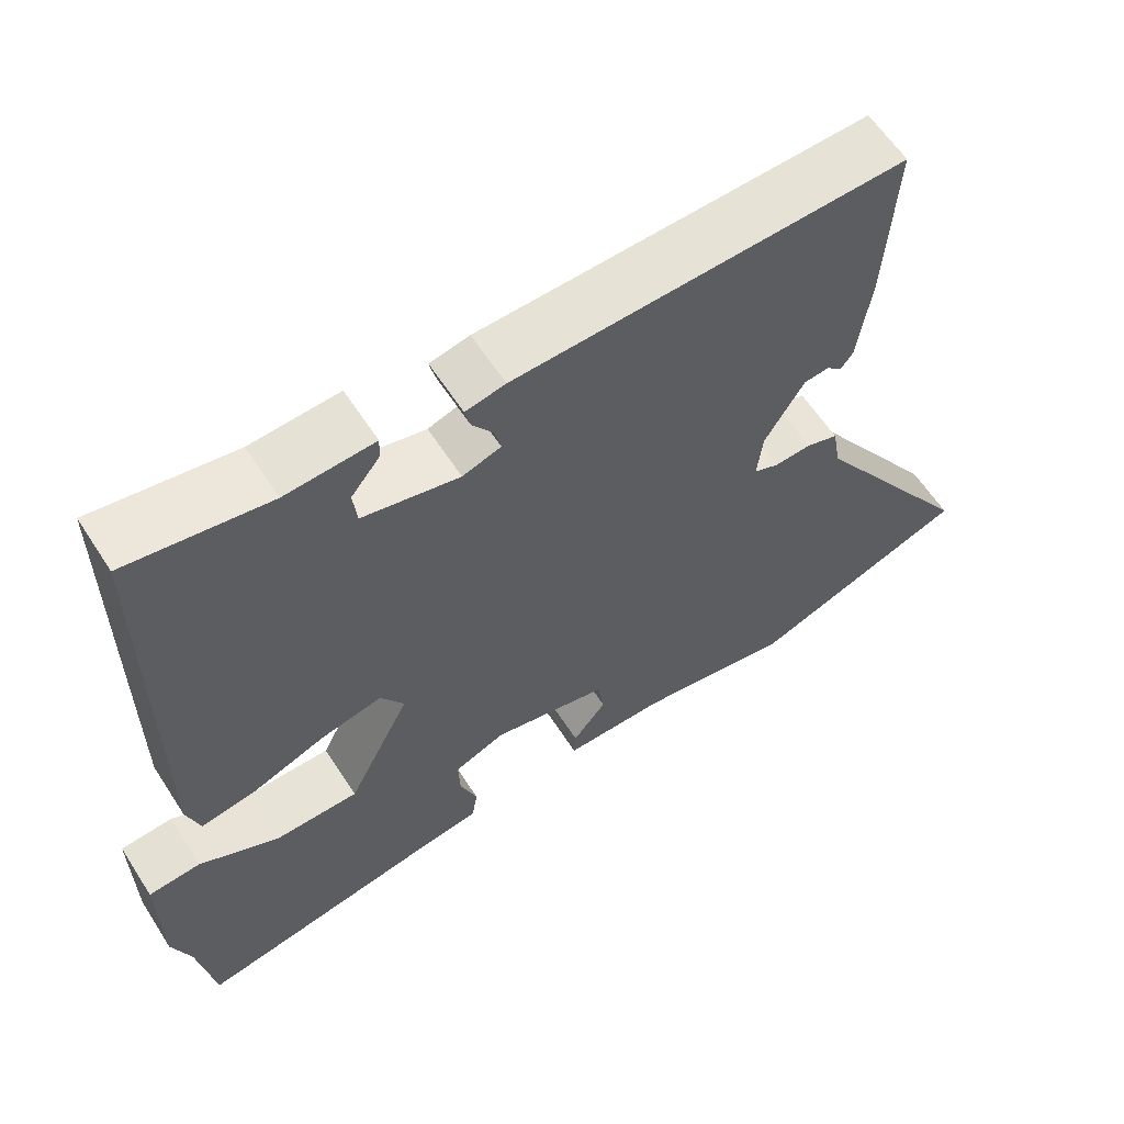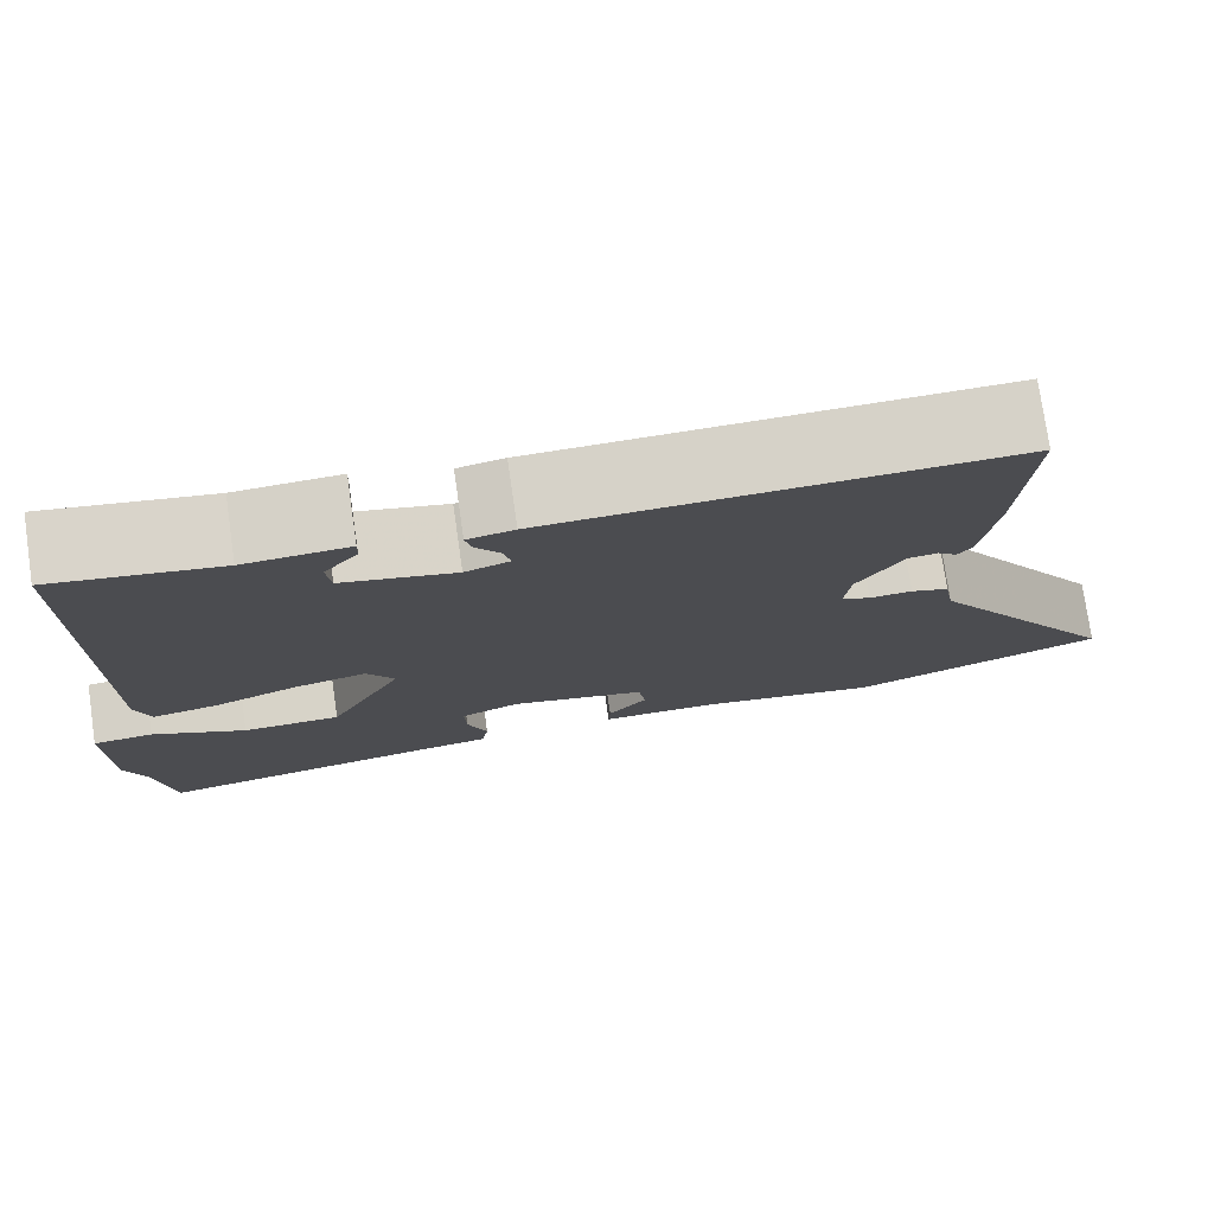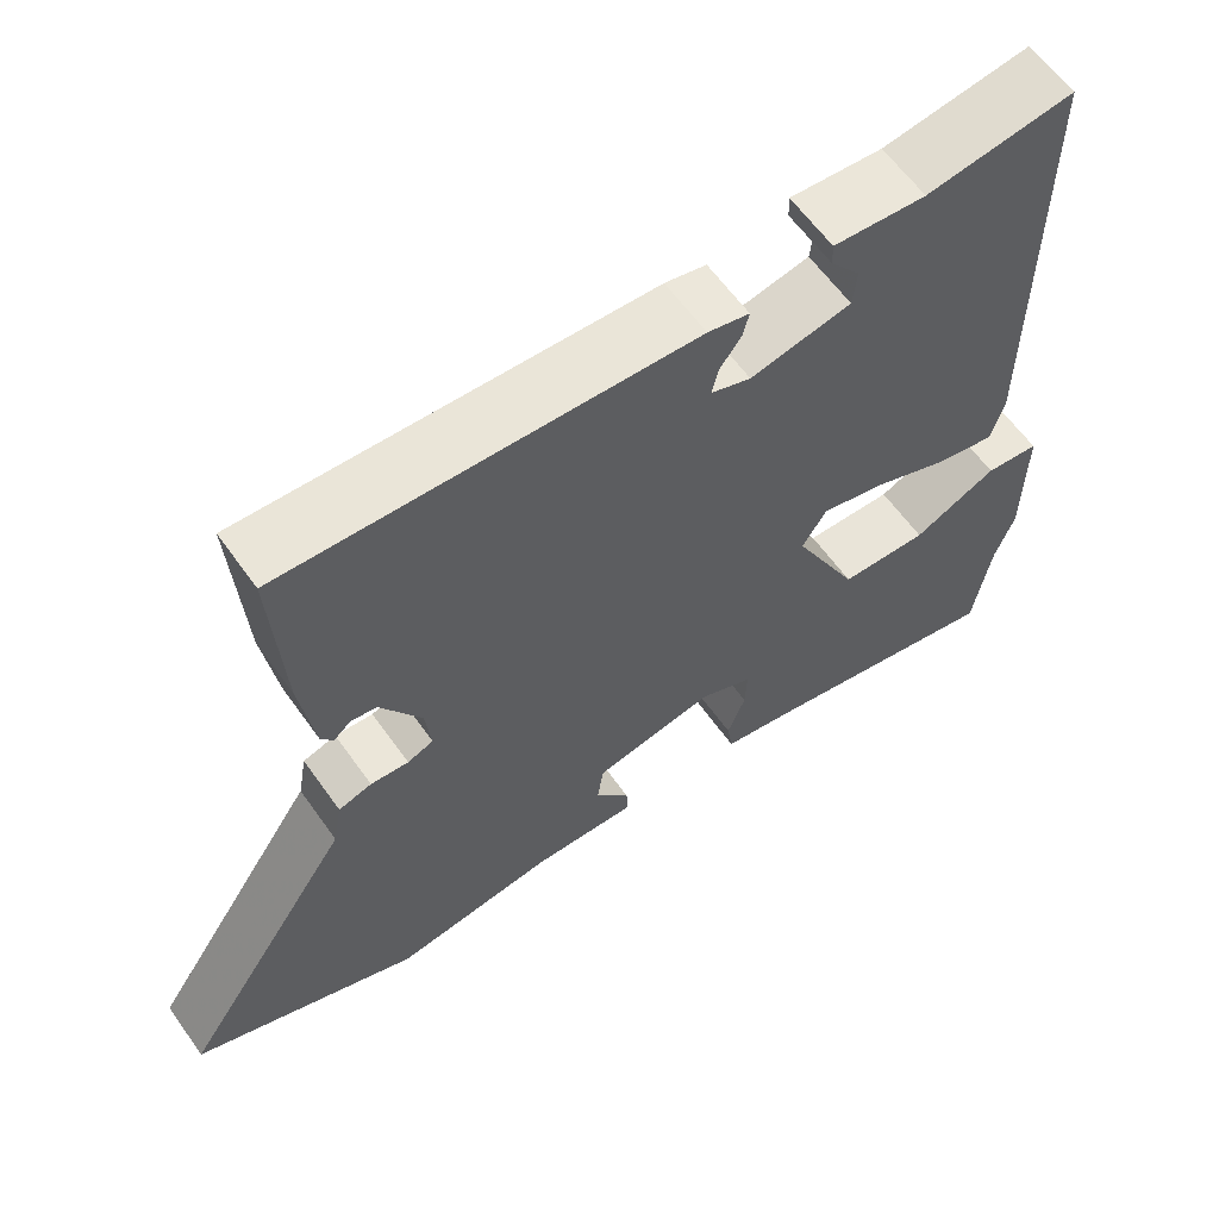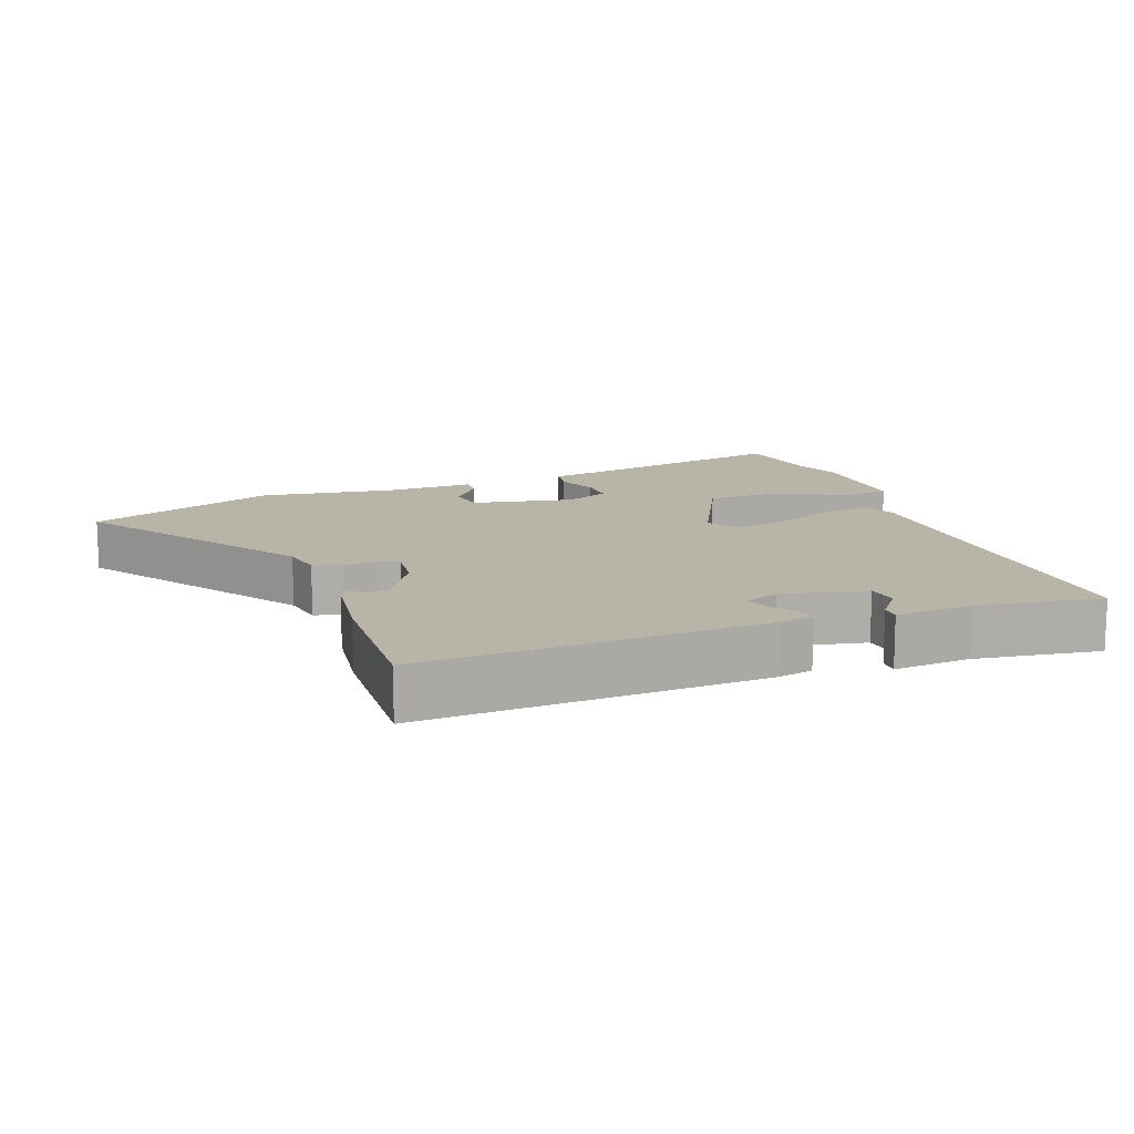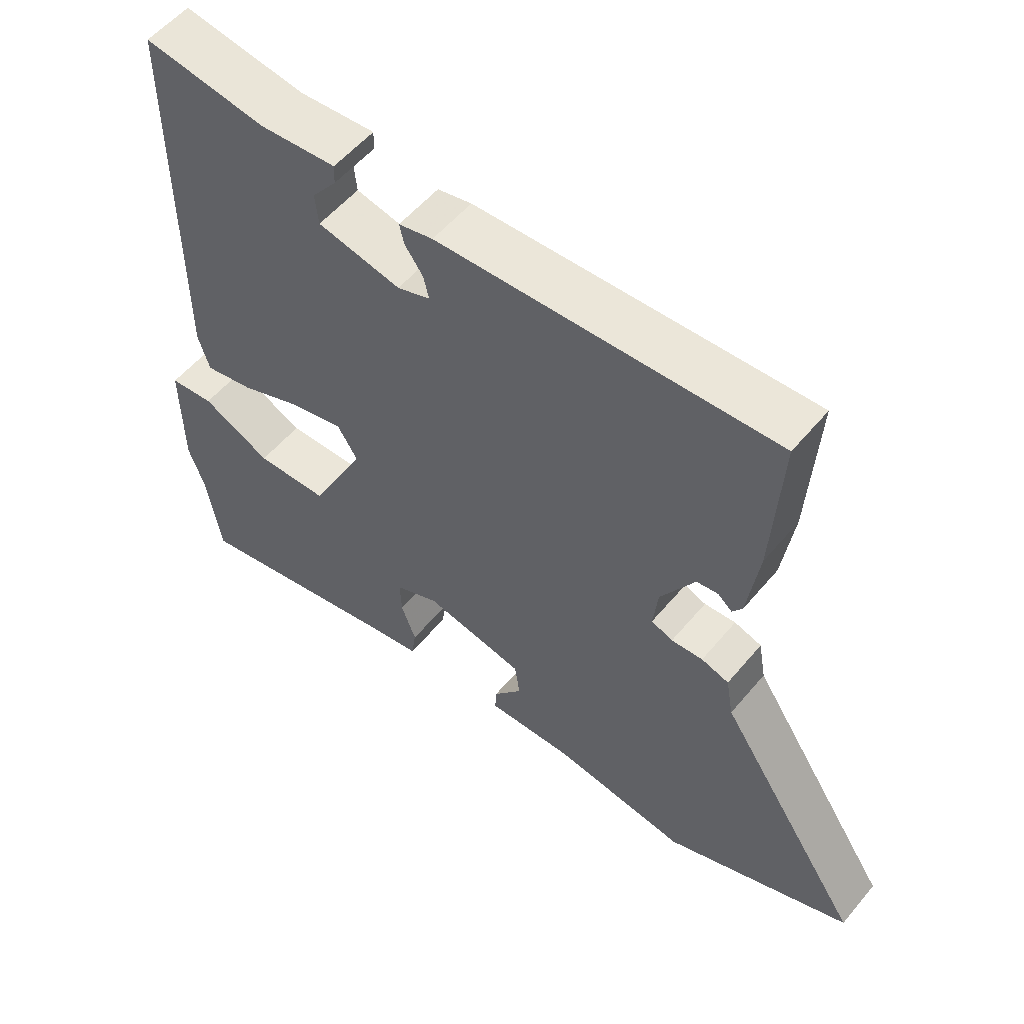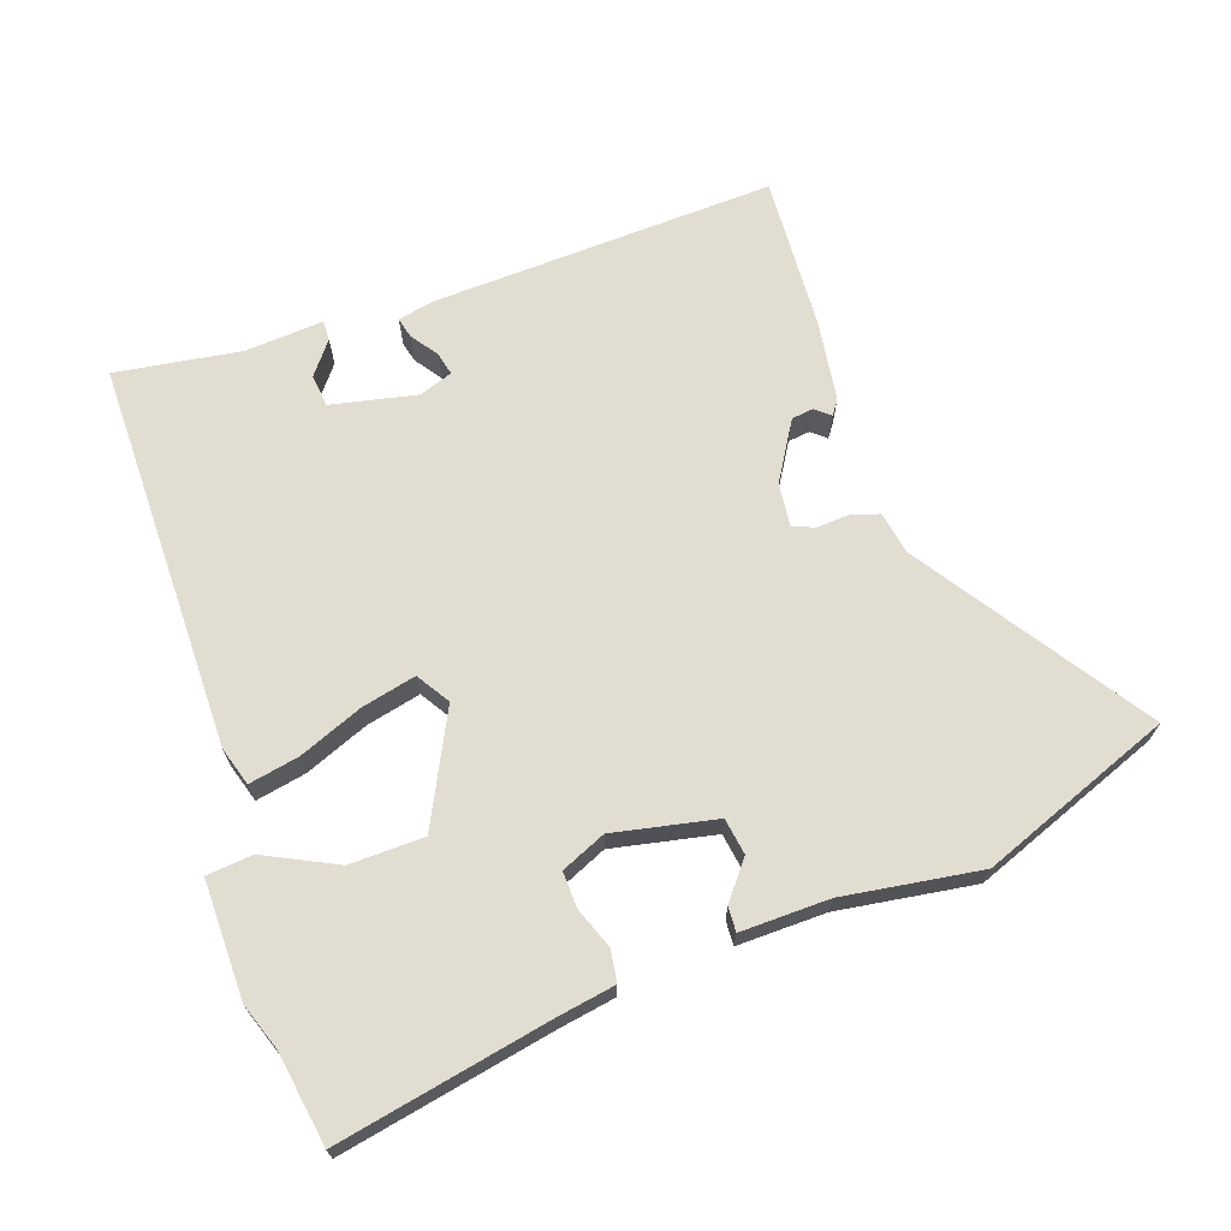
<metadata>
{"format":"obj","ext":"obj","renderer":"f3d","projection":"perspective","resolution":1024,"background":"white","views":[{"elev":60.6,"azim":147.3,"up":"+Z"},{"elev":76.5,"azim":171.8,"up":"+Z"},{"elev":61.3,"azim":-35.3,"up":"+Z"},{"elev":13.3,"azim":-20.7,"up":"+Y"},{"elev":55.2,"azim":-140.9,"up":"+Z"},{"elev":68.4,"azim":160.7,"up":"+Y"}]}
</metadata>
<code>
v 0.462 0.07 0.495
v 0.464 0.07 -0.071
v 0.447 0.07 -0.127
v 0.374 0.07 -0.113
v 0.281 0.07 -0.076
v 0.202 0.07 -0.058
v 0.172 0.07 -0.106
v 0.253 0.07 -0.267
v 0.361 0.07 -0.269
v 0.464 0.07 -0.218
v 0.531 0.07 -0.224
v 0.53 0.07 -0.395
v 0.506 0.07 -0.464
v 0.485 0.07 -0.597
v 0.175 0.07 -0.537
v 0.091 0.07 -0.523
v 0.084 0.07 -0.477
v 0.106 0.07 -0.418
v 0.108 0.07 -0.365
v 0.043 0.07 -0.337
v -0.106 0.07 -0.368
v -0.114 0.07 -0.421
v -0.071 0.07 -0.475
v -0.069 0.07 -0.511
v -0.198 0.07 -0.509
v -0.397 0.07 -0.539
v -0.675 0.07 -0.433
v -0.458 0.07 -0.106
v -0.447 0.07 -0.044
v -0.406 0.07 -0.031
v -0.359 0.07 -0.034
v -0.327 0.07 -0.021
v -0.334 0.07 0.042
v -0.385 0.07 0.126
v -0.417 0.07 0.13
v -0.438 0.07 0.112
v -0.453 0.07 0.133
v -0.47 0.07 0.251
v -0.483 0.07 0.474
v 0.017 0.07 0.455
v 0.068 0.07 0.444
v 0.061 0.07 0.414
v 0.034 0.07 0.376
v 0.026 0.07 0.342
v 0.075 0.07 0.325
v 0.199 0.07 0.352
v 0.204 0.07 0.399
v 0.167 0.07 0.446
v 0.166 0.07 0.475
v 0.28 0.07 0.467
v 0.462 0 0.495
v 0.464 0 -0.071
v 0.447 0 -0.127
v 0.374 0 -0.113
v 0.281 0 -0.076
v 0.202 0 -0.058
v 0.172 0 -0.106
v 0.253 0 -0.267
v 0.361 0 -0.269
v 0.464 0 -0.218
v 0.531 0 -0.224
v 0.53 0 -0.395
v 0.506 0 -0.464
v 0.485 0 -0.597
v 0.175 0 -0.537
v 0.091 0 -0.523
v 0.084 0 -0.477
v 0.106 0 -0.418
v 0.108 0 -0.365
v 0.043 0 -0.337
v -0.106 0 -0.368
v -0.114 0 -0.421
v -0.071 0 -0.475
v -0.069 0 -0.511
v -0.198 0 -0.509
v -0.397 0 -0.539
v -0.675 0 -0.433
v -0.458 0 -0.106
v -0.447 0 -0.044
v -0.406 0 -0.031
v -0.359 0 -0.034
v -0.327 0 -0.021
v -0.334 0 0.042
v -0.385 0 0.126
v -0.417 0 0.13
v -0.438 0 0.112
v -0.453 0 0.133
v -0.47 0 0.251
v -0.483 0 0.474
v 0.017 0 0.455
v 0.068 0 0.444
v 0.061 0 0.414
v 0.034 0 0.376
v 0.026 0 0.342
v 0.075 0 0.325
v 0.199 0 0.352
v 0.204 0 0.399
v 0.167 0 0.446
v 0.166 0 0.475
v 0.28 0 0.467
f 47 48 49 50
f 46 47 50 1
f 40 41 42 43
f 40 43 44
f 39 40 44
f 38 39 44 45
f 35 36 37 38
f 34 35 38 45
f 28 29 30 31
f 28 31 32
f 25 26 27 28
f 25 28 32
f 22 23 24 25
f 21 22 25 32
f 20 21 32 33
f 15 16 17 18
f 13 14 15 18
f 13 18 19
f 9 10 11 12
f 8 9 12 13
f 2 3 4 5
f 46 1 2 5
f 46 5 6
f 45 46 6 7
f 34 45 7
f 33 34 7 8
f 19 20 33
f 8 13 19 33
f 100 99 98 97
f 51 100 97 96
f 93 92 91 90
f 94 93 90
f 94 90 89
f 95 94 89 88
f 88 87 86 85
f 95 88 85 84
f 81 80 79 78
f 82 81 78
f 78 77 76 75
f 82 78 75
f 75 74 73 72
f 82 75 72 71
f 83 82 71 70
f 68 67 66 65
f 68 65 64 63
f 69 68 63
f 62 61 60 59
f 63 62 59 58
f 55 54 53 52
f 55 52 51 96
f 56 55 96
f 57 56 96 95
f 57 95 84
f 58 57 84 83
f 83 70 69
f 83 69 63 58
f 1 51 52 2
f 2 52 53 3
f 3 53 54 4
f 4 54 55 5
f 5 55 56 6
f 6 56 57 7
f 7 57 58 8
f 8 58 59 9
f 9 59 60 10
f 10 60 61 11
f 11 61 62 12
f 12 62 63 13
f 13 63 64 14
f 14 64 65 15
f 15 65 66 16
f 16 66 67 17
f 17 67 68 18
f 18 68 69 19
f 19 69 70 20
f 20 70 71 21
f 21 71 72 22
f 22 72 73 23
f 23 73 74 24
f 24 74 75 25
f 25 75 76 26
f 26 76 77 27
f 27 77 78 28
f 28 78 79 29
f 29 79 80 30
f 30 80 81 31
f 31 81 82 32
f 32 82 83 33
f 33 83 84 34
f 34 84 85 35
f 35 85 86 36
f 36 86 87 37
f 37 87 88 38
f 38 88 89 39
f 39 89 90 40
f 40 90 91 41
f 41 91 92 42
f 42 92 93 43
f 43 93 94 44
f 44 94 95 45
f 45 95 96 46
f 46 96 97 47
f 47 97 98 48
f 48 98 99 49
f 49 99 100 50
f 50 100 51 1

</code>
